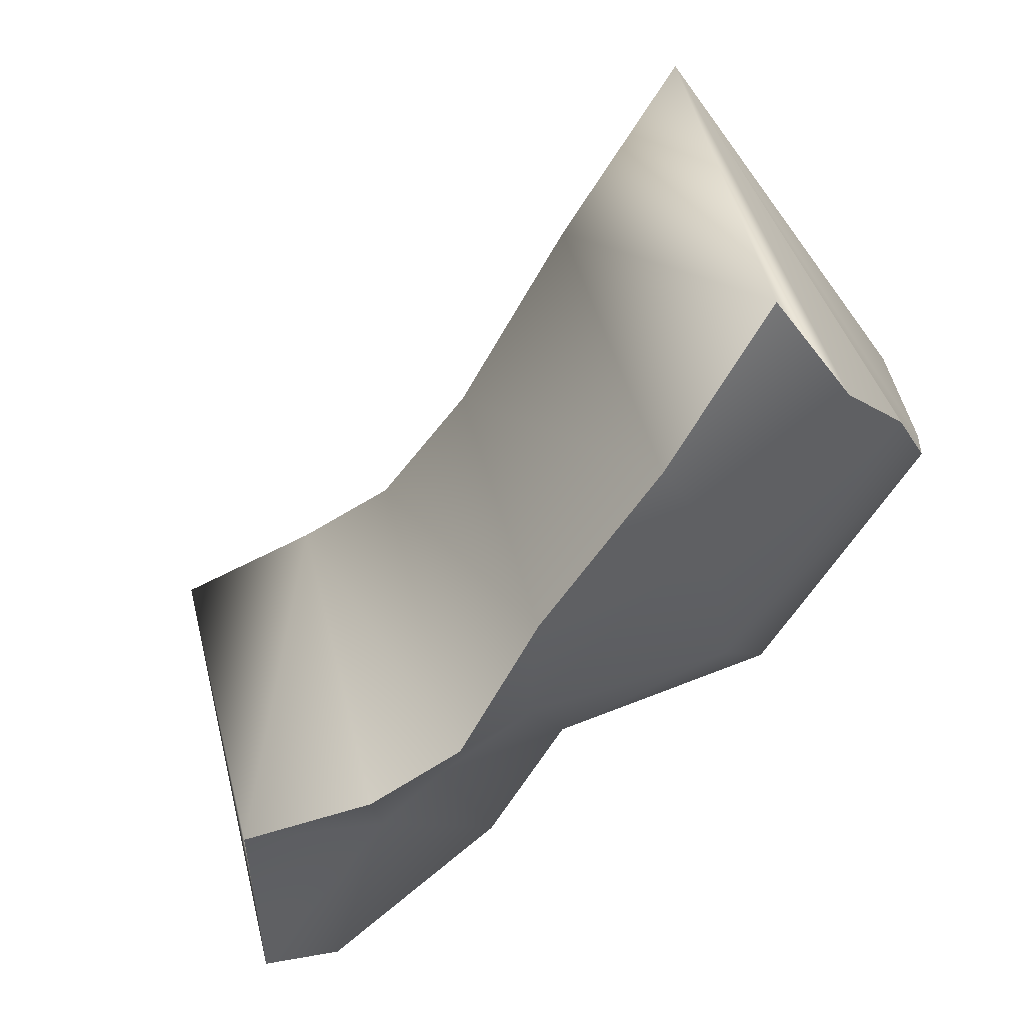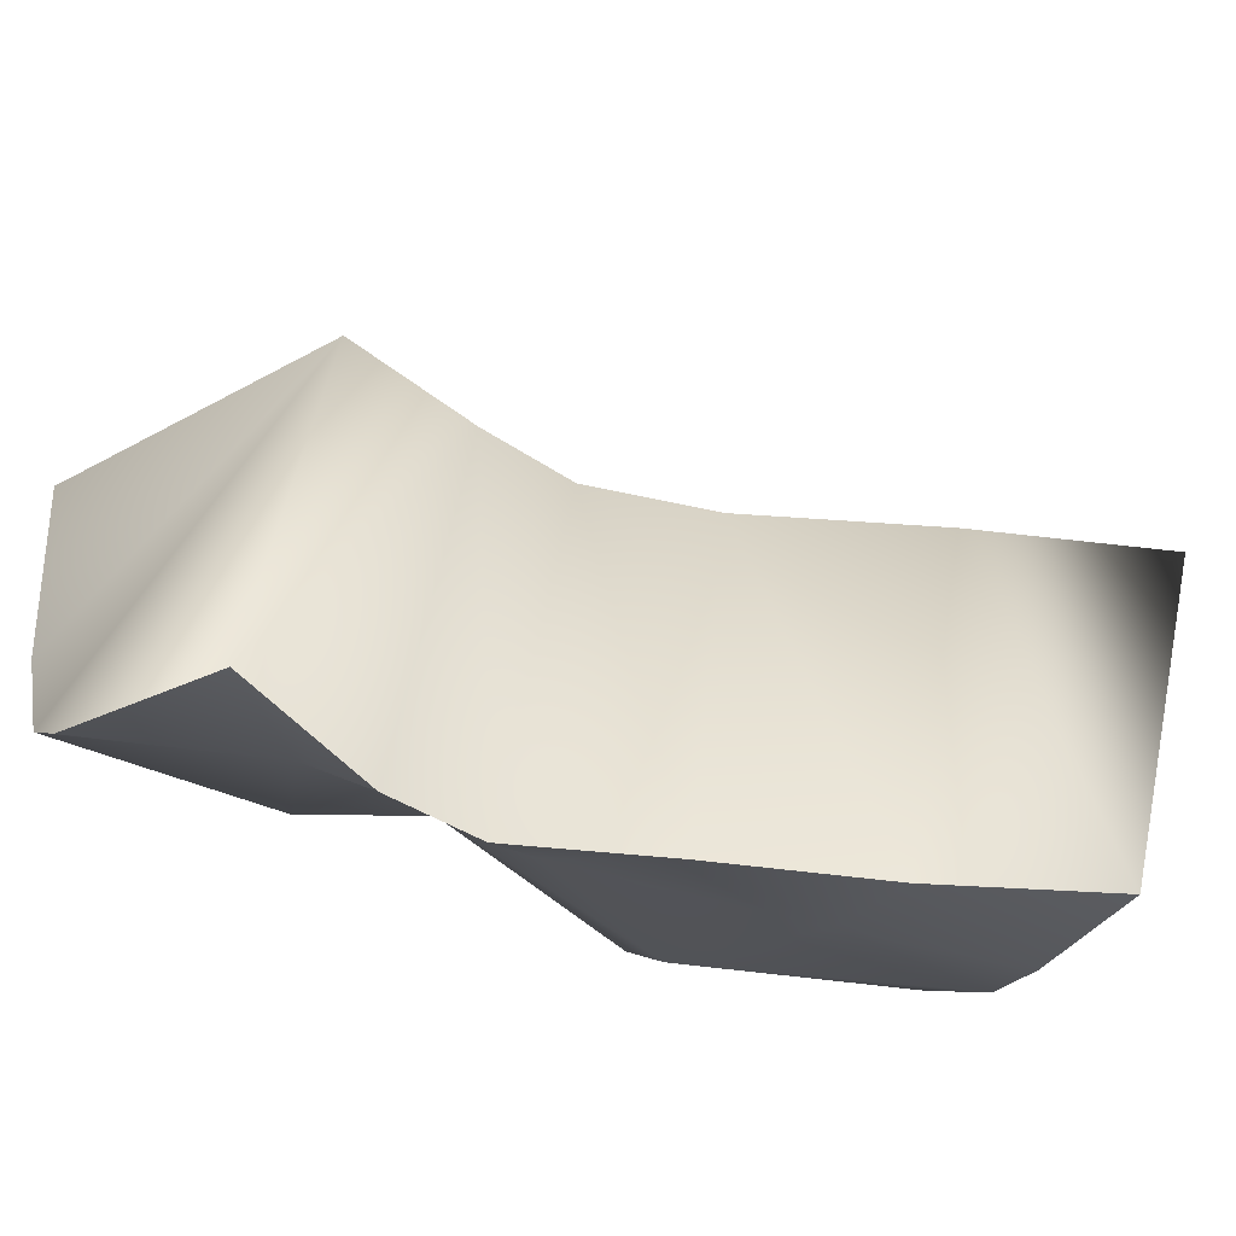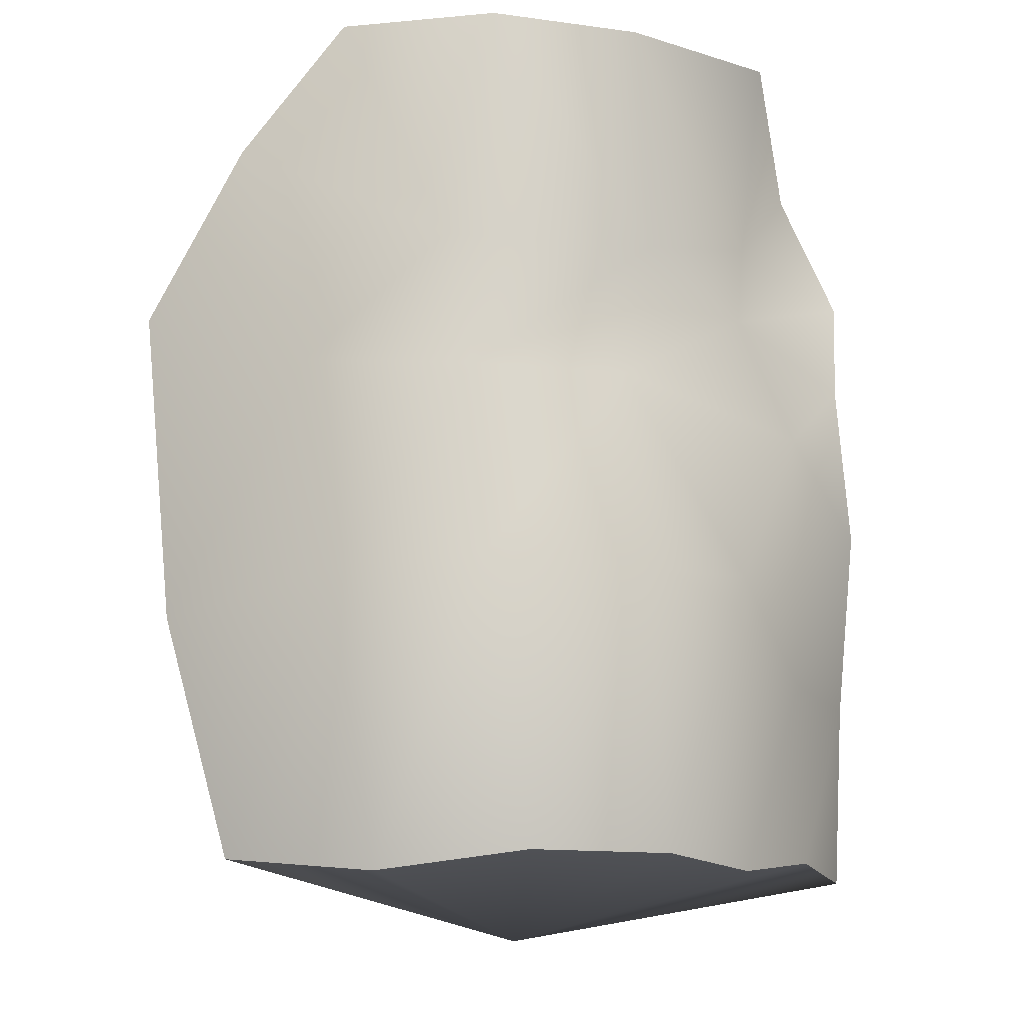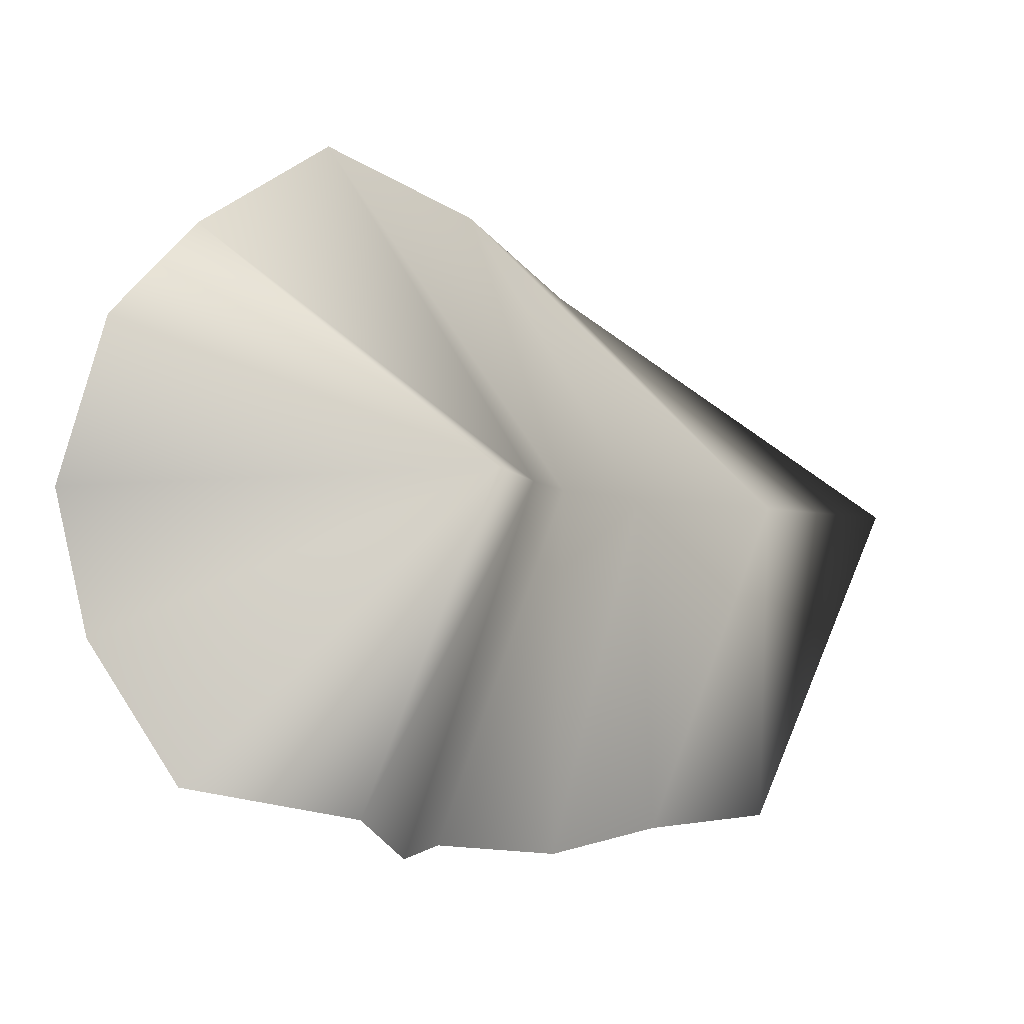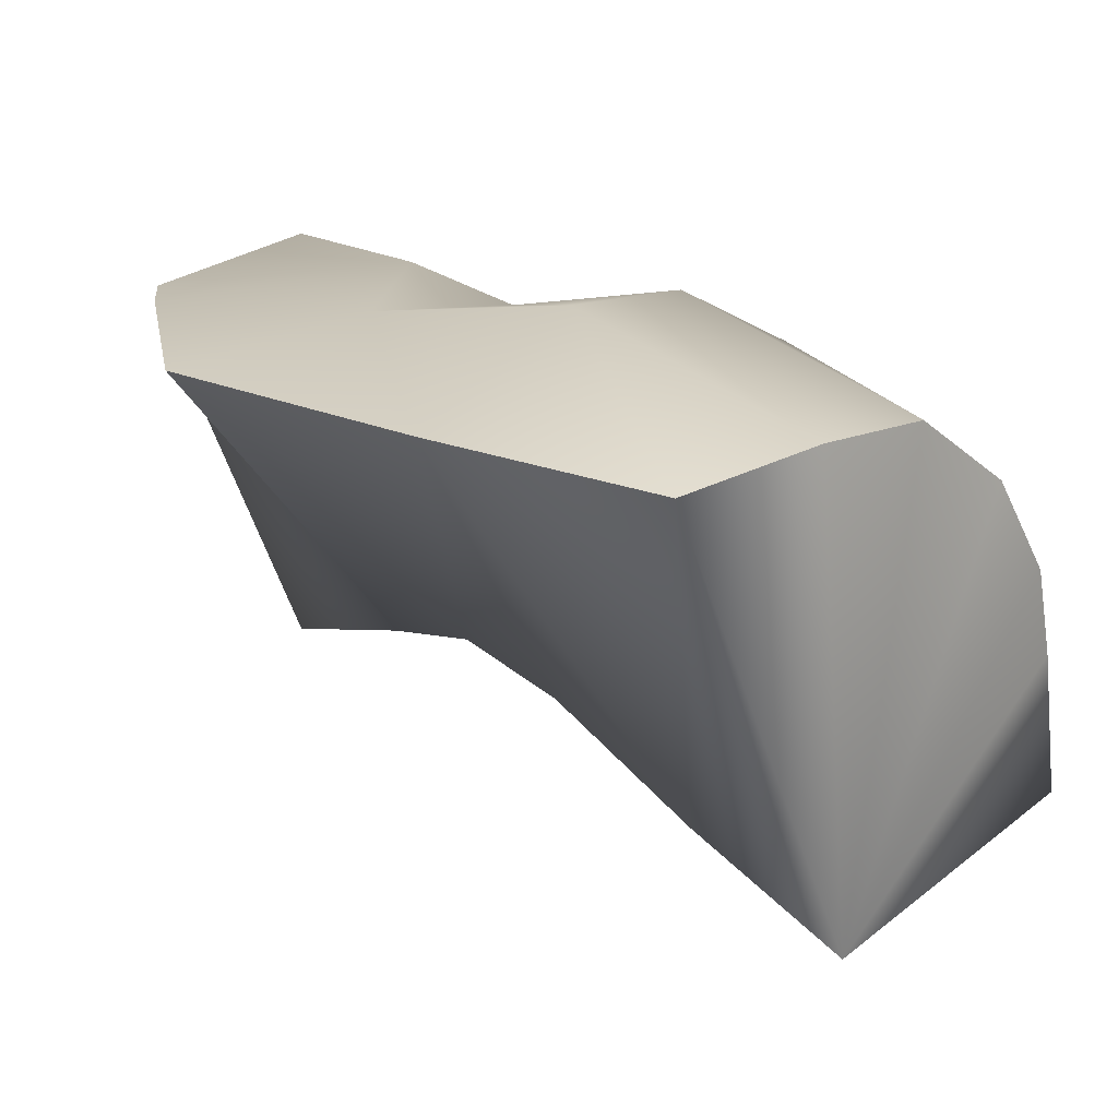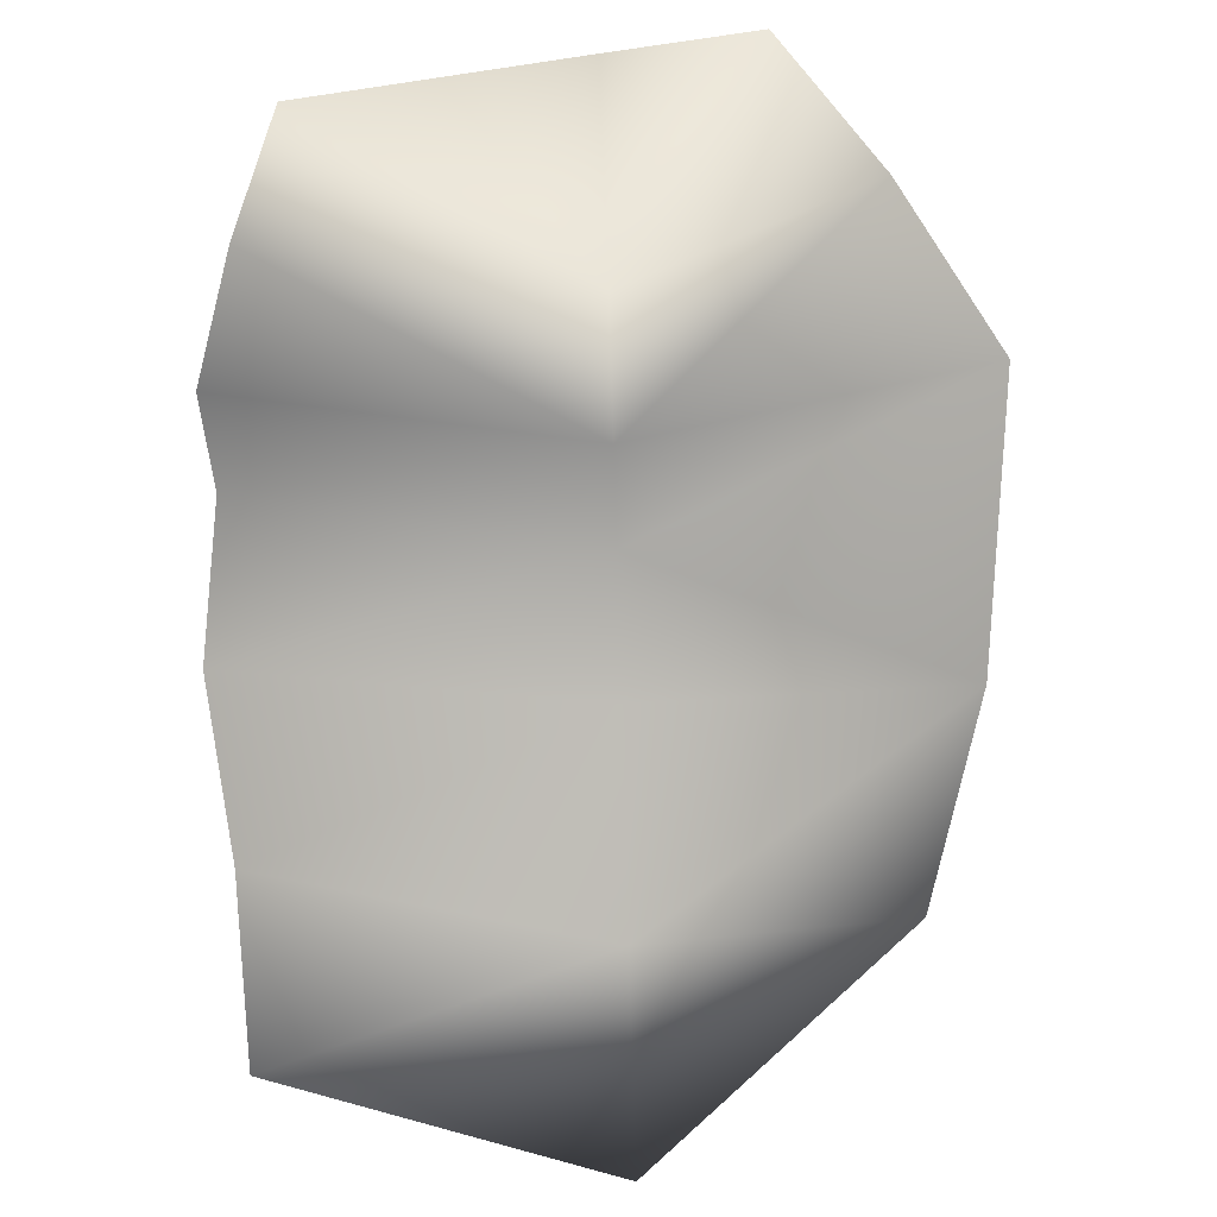
<metadata>
{"format":"obj","ext":"obj","renderer":"f3d","projection":"perspective","resolution":1024,"background":"white","views":[{"elev":-65.3,"azim":-155.9,"up":"+Y"},{"elev":-58.9,"azim":138.9,"up":"+Y"},{"elev":59.8,"azim":-94.6,"up":"+Z"},{"elev":-7.0,"azim":101.2,"up":"+Y"},{"elev":-4.1,"azim":-140.5,"up":"+Z"},{"elev":-54.8,"azim":89.7,"up":"+Z"}]}
</metadata>
<code>
v -0.1458 -0.0001379 0.4415
v -0.1494 0.00682 0.4596
v -0.1437 0.04776 0.4219
v -0.1551 0.04656 0.4867
v -0.1545 0.06718 0.482
v -0.154 0.01665 0.4702
v -0.1548 0.02776 0.4809
v -0.1483 0.0872 0.4746
v -0.1023 -0.005738 0.4677
v -0.1246 -0.002104 0.4561
v -0.09695 0.04579 0.4539
v -0.1201 0.04676 0.4372
v -0.0715 -0.005976 0.4827
v -0.06698 0.04465 0.4639
v -0.05177 -0.0006355 0.4837
v -0.04744 0.044 0.4648
v -0.08514 -0.004289 0.4811
v -0.08066 0.04514 0.4623
v -0.04686 0.02282 0.5193
v -0.04548 0.04269 0.5236
v -0.03764 0.06377 0.5138
v -0.04379 0.003483 0.5054
v -0.05447 0.0794 0.5077
v -0.07346 0.09442 0.4948
v -0.1156 0.09368 0.4833
v -0.06736 0.008234 0.4938
v -0.0715 -0.005976 0.4827
v -0.05177 -0.0006355 0.4837
v -0.09181 0.02824 0.5009
v -0.07675 0.02343 0.5093
v -0.09241 0.04921 0.507
v -0.07607 0.05163 0.5144
v -0.07764 0.009854 0.4906
v -0.05447 0.0794 0.5077
v -0.08788 0.07212 0.5037
v -0.07346 0.09442 0.4948
v -0.04379 0.003483 0.5054
v -0.04686 0.02282 0.5193
v -0.04548 0.04269 0.5236
v -0.03764 0.06377 0.5138
v -0.08514 -0.004289 0.4811
v -0.1458 -0.0001379 0.4415
v -0.1246 -0.002104 0.4561
v -0.1494 0.00682 0.4596
v -0.1267 0.005874 0.4703
v -0.154 0.01665 0.4702
v -0.12 0.01437 0.4915
v -0.1548 0.02776 0.4809
v -0.1228 0.02868 0.5015
v -0.1551 0.04656 0.4867
v -0.1208 0.04917 0.5059
v -0.09401 0.003326 0.4834
v -0.1023 -0.005738 0.4677
v -0.1545 0.06718 0.482
v -0.1198 0.07026 0.5013
v -0.1483 0.0872 0.4746
v -0.1156 0.09368 0.4833
f 1 2 3
f 4 5 3
f 6 7 3
f 7 4 3
f 2 6 3
f 5 8 3
f 9 10 11
f 10 12 11
f 10 1 12
f 1 3 12
f 13 14 15
f 14 16 15
f 13 17 14
f 17 18 14
f 17 9 18
f 9 11 18
f 19 16 20
f 20 16 21
f 22 15 16
f 22 16 19
f 23 14 24
f 14 18 24
f 21 16 23
f 16 14 23
f 25 11 12
f 24 18 25
f 18 11 25
f 25 12 8
f 12 3 8
f 26 27 28
f 29 30 31
f 30 32 31
f 29 33 30
f 33 26 30
f 32 34 35
f 34 36 35
f 37 38 26
f 38 30 26
f 38 39 30
f 39 32 30
f 34 32 40
f 32 39 40
f 26 28 37
f 33 27 26
f 31 32 35
f 33 41 27
f 42 43 44
f 43 45 44
f 46 47 48
f 47 49 48
f 48 49 50
f 49 51 50
f 44 45 46
f 45 47 46
f 47 52 29
f 52 33 29
f 47 29 49
f 31 51 29
f 51 49 29
f 52 53 41
f 41 33 52
f 52 47 45
f 43 53 45
f 53 52 45
f 50 51 54
f 51 55 54
f 54 55 56
f 55 57 56
f 51 31 55
f 31 35 55
f 57 55 35
f 35 36 57

</code>
